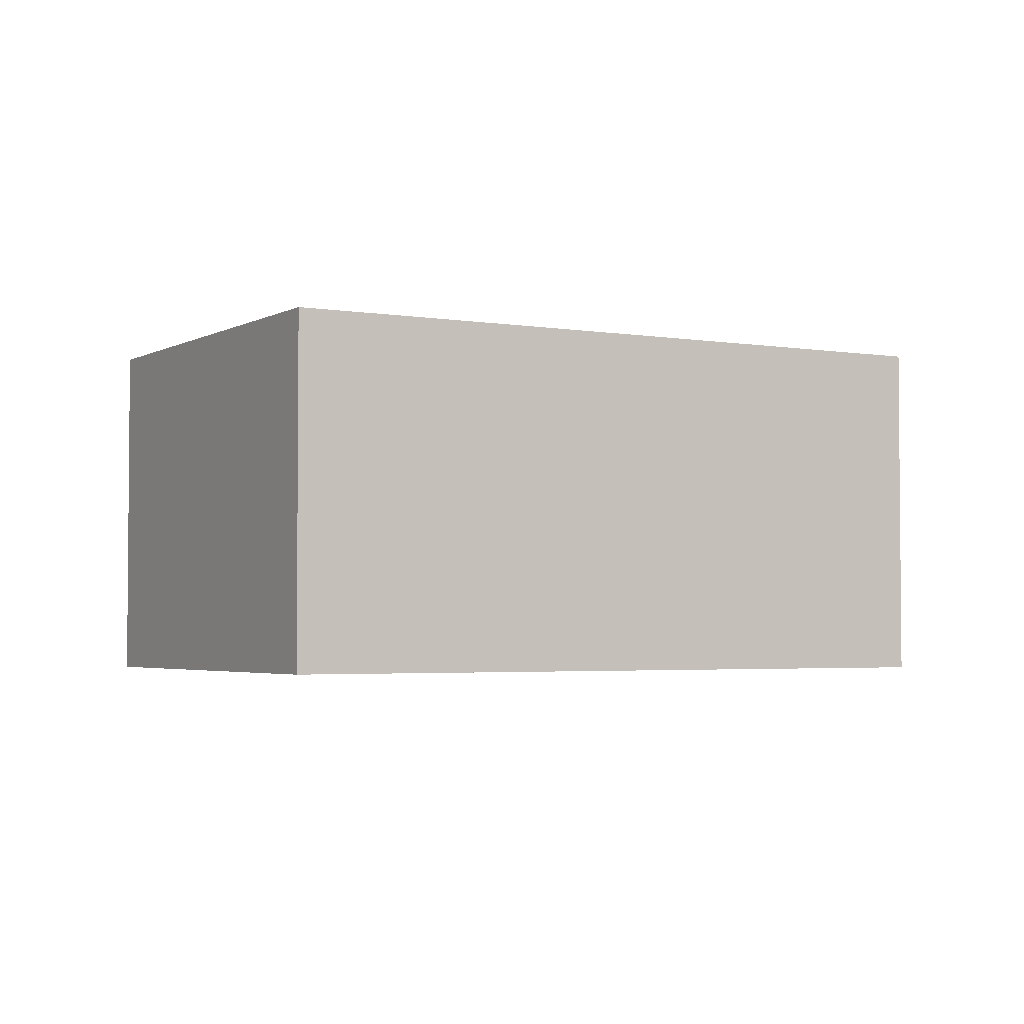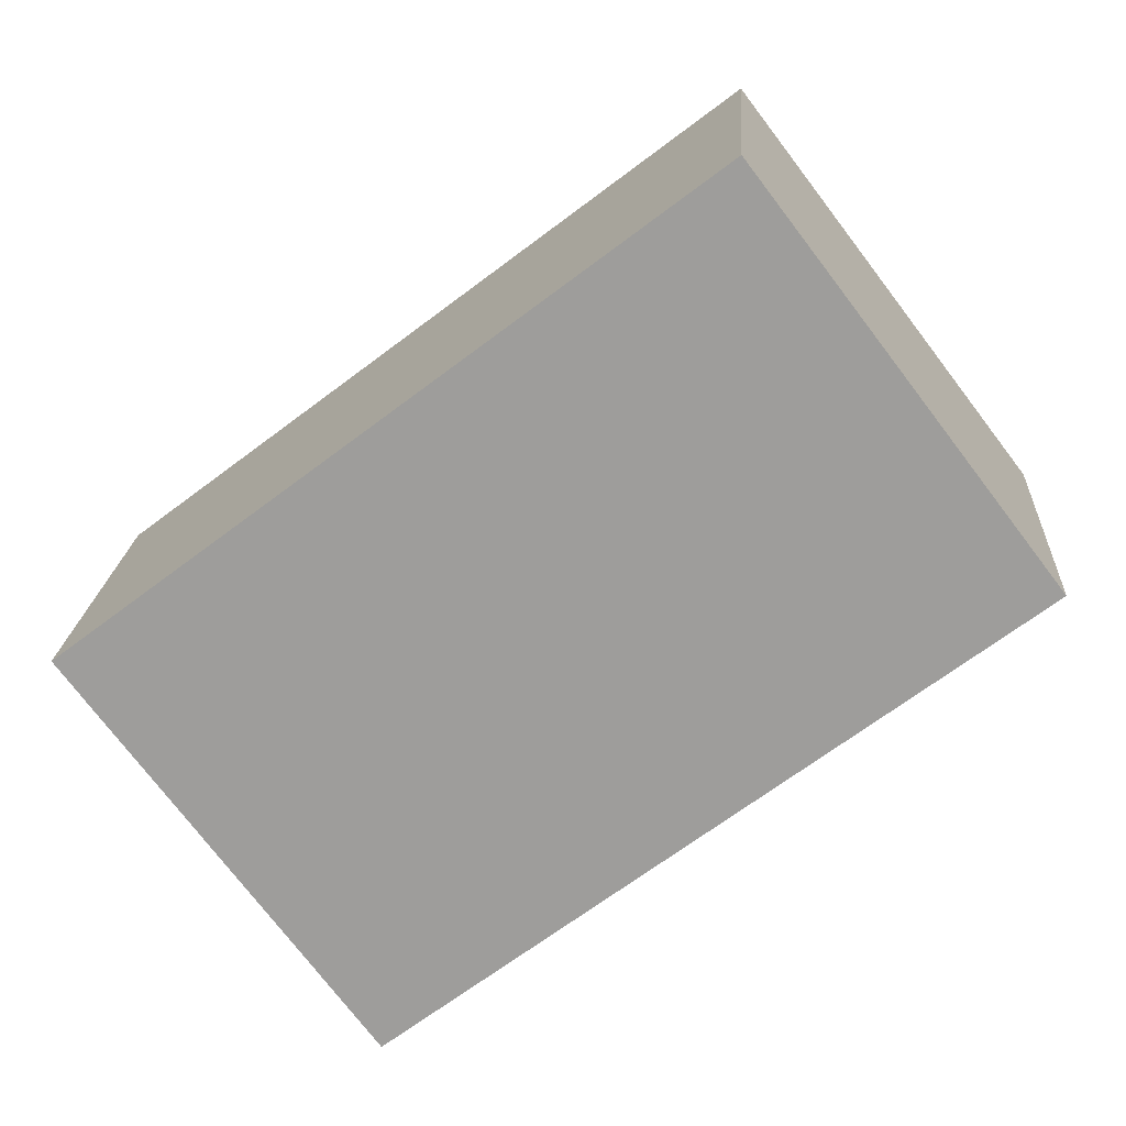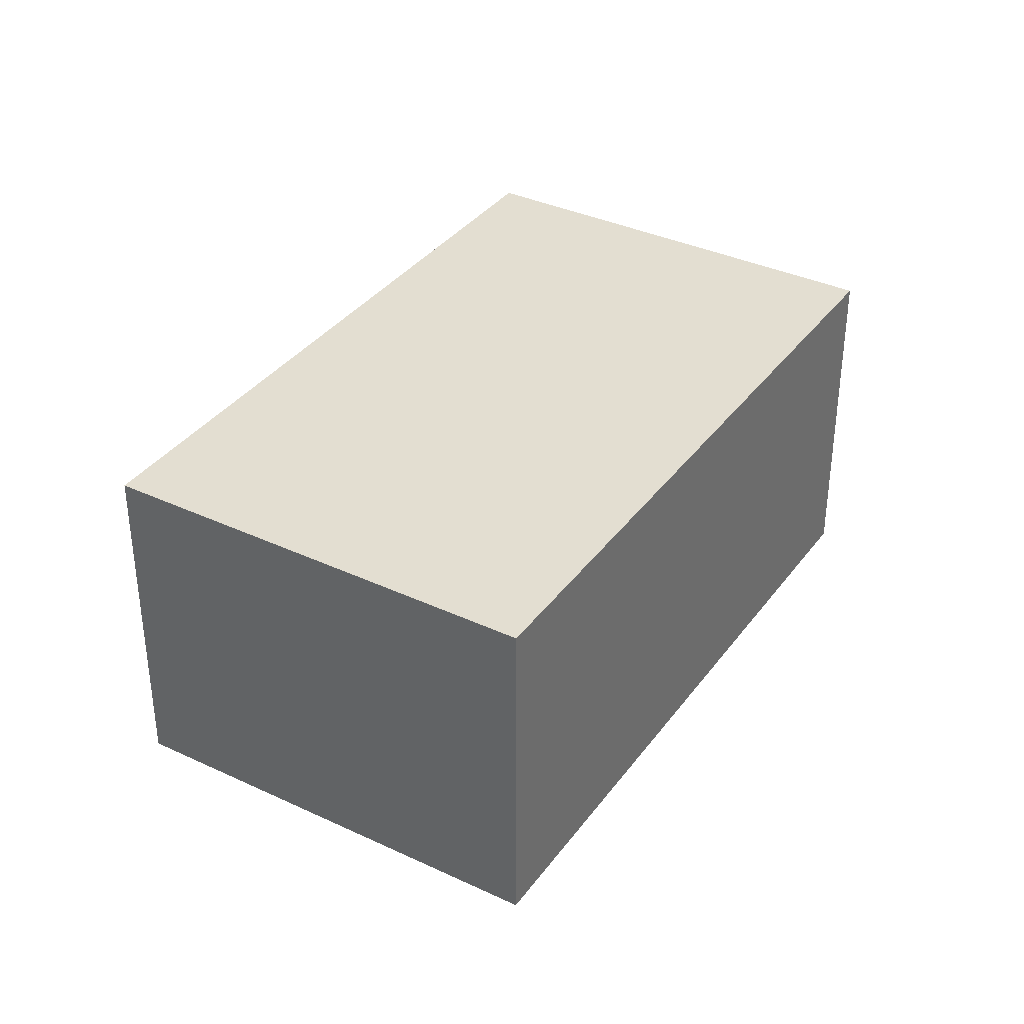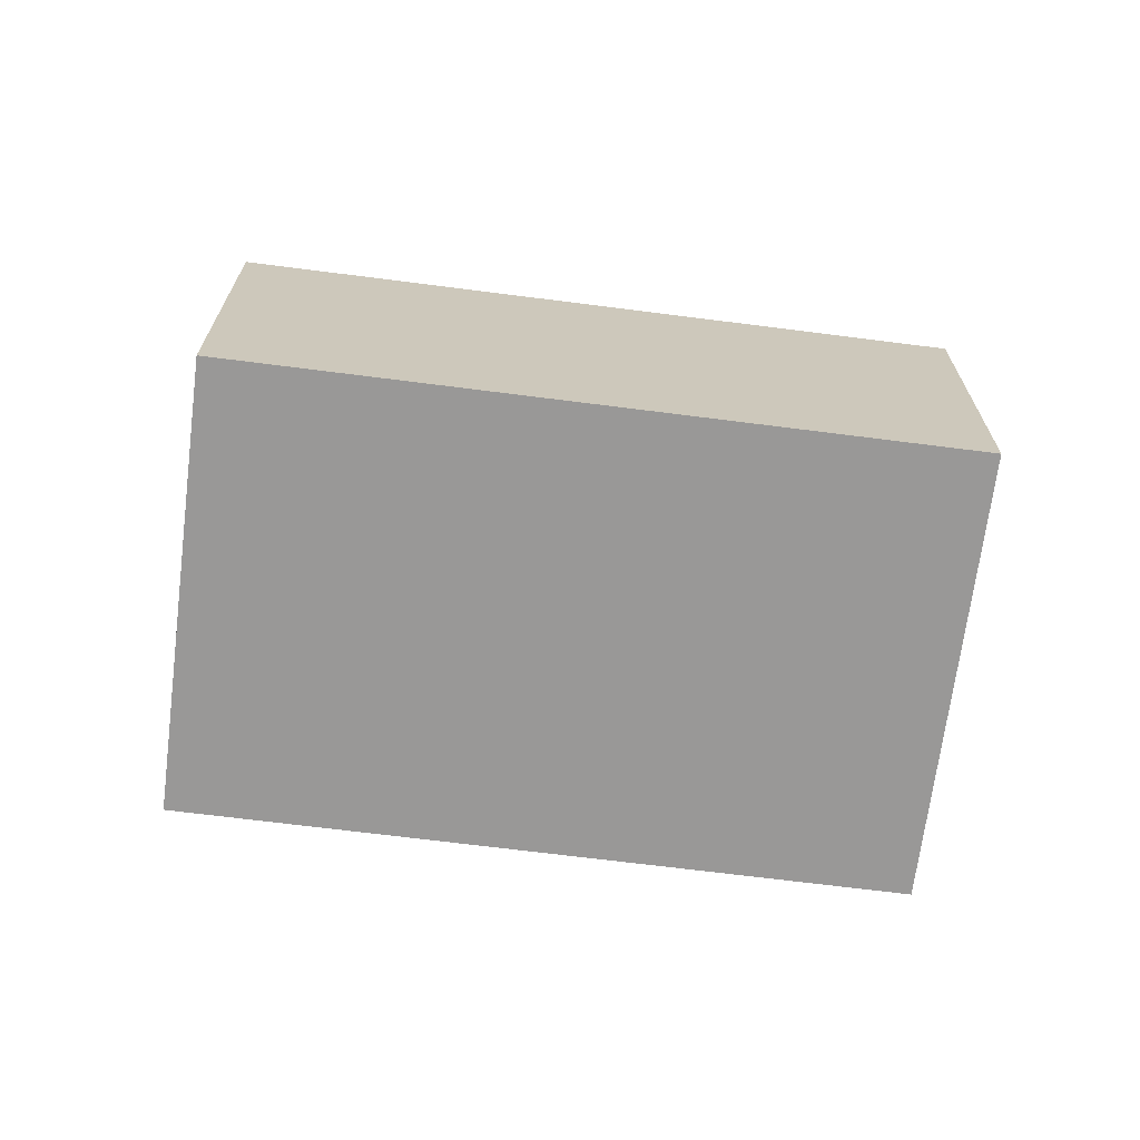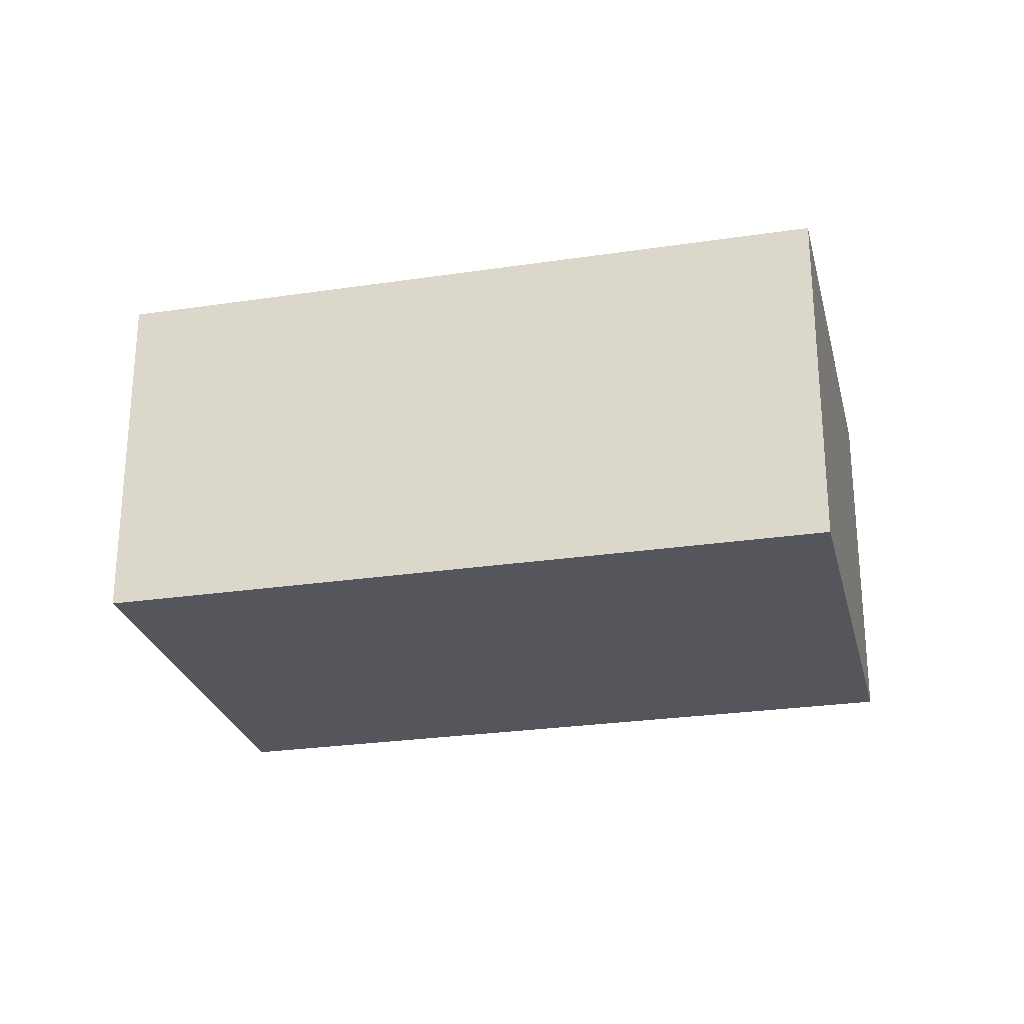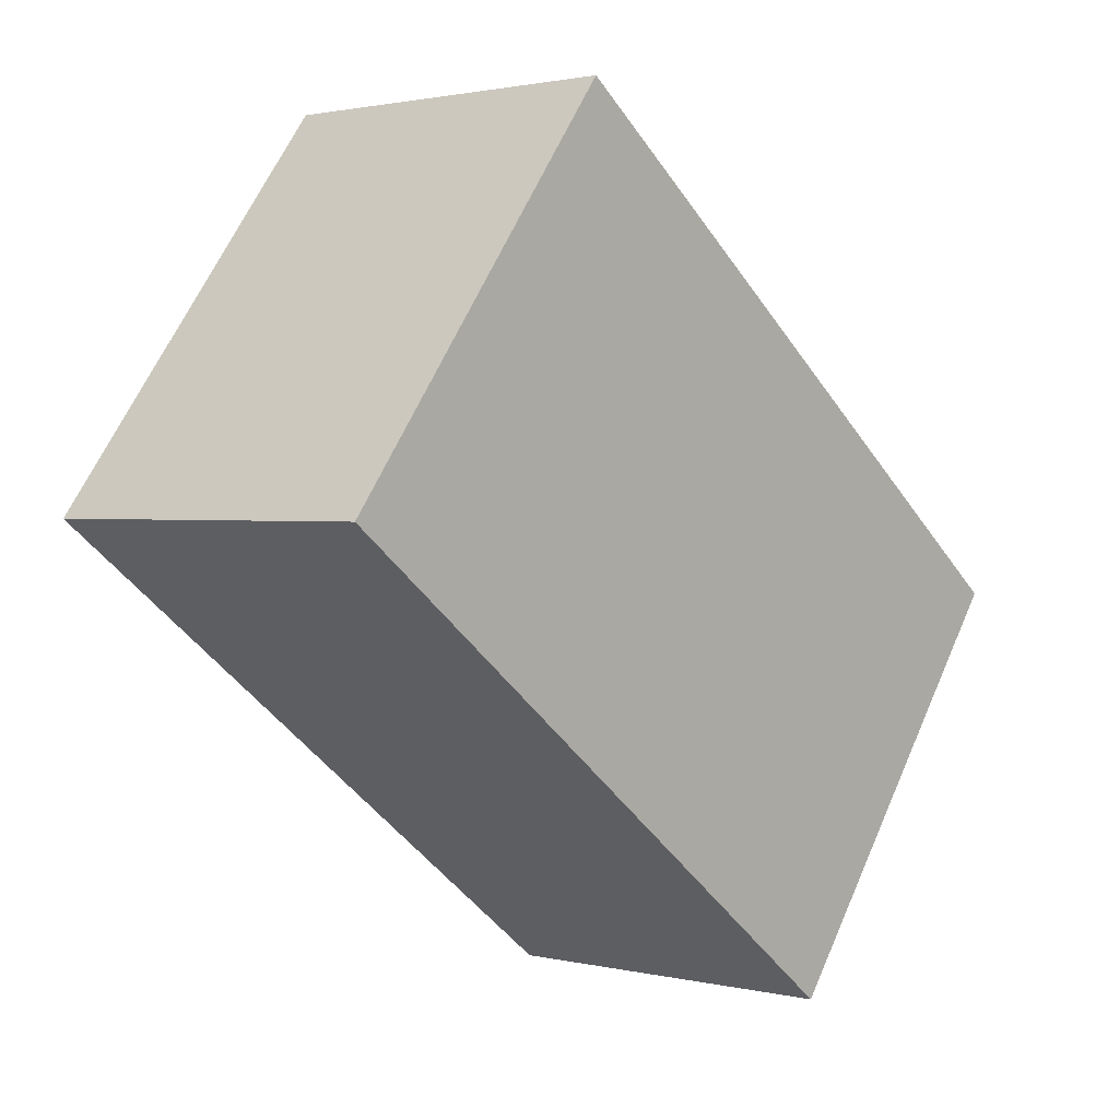
<metadata>
{"format":"obj","ext":"obj","renderer":"f3d","projection":"perspective","resolution":1024,"background":"white","views":[{"elev":-3.1,"azim":7.1,"up":"+Y"},{"elev":18.9,"azim":-176.4,"up":"+Z"},{"elev":36.1,"azim":-21.2,"up":"+Y"},{"elev":-68.7,"azim":-150.0,"up":"+Y"},{"elev":-26.3,"azim":50.6,"up":"+Y"},{"elev":1.5,"azim":-48.9,"up":"+Z"}]}
</metadata>
<code>
v  0 6.85 4.194e-16
v  11.63 6.85 -8.656
v  11.54 6.85 -8.781
v  17.03 6.85 -1.564
v  5.493 6.85 7.216
v  0.261 6.85 0.343
v  5.493 -4.419e-16 7.216
v  17.03 9.577e-17 -1.564
v  11.63 5.3e-16 -8.656
v  11.54 5.377e-16 -8.781
v  0 0 0
v  0.261 -2.1e-17 0.343
g defaultobject
f 1 2 3
f 2 1 4
f 4 1 5
f 5 1 6
f 7 4 5
f 4 7 8
f 8 2 4
f 2 8 9
f 2 9 3
f 3 9 10
f 10 1 3
f 1 10 11
f 6 7 5
f 7 6 1
f 7 1 12
f 12 1 11
f 9 11 10
f 11 9 8
f 11 8 7
f 11 7 12

</code>
